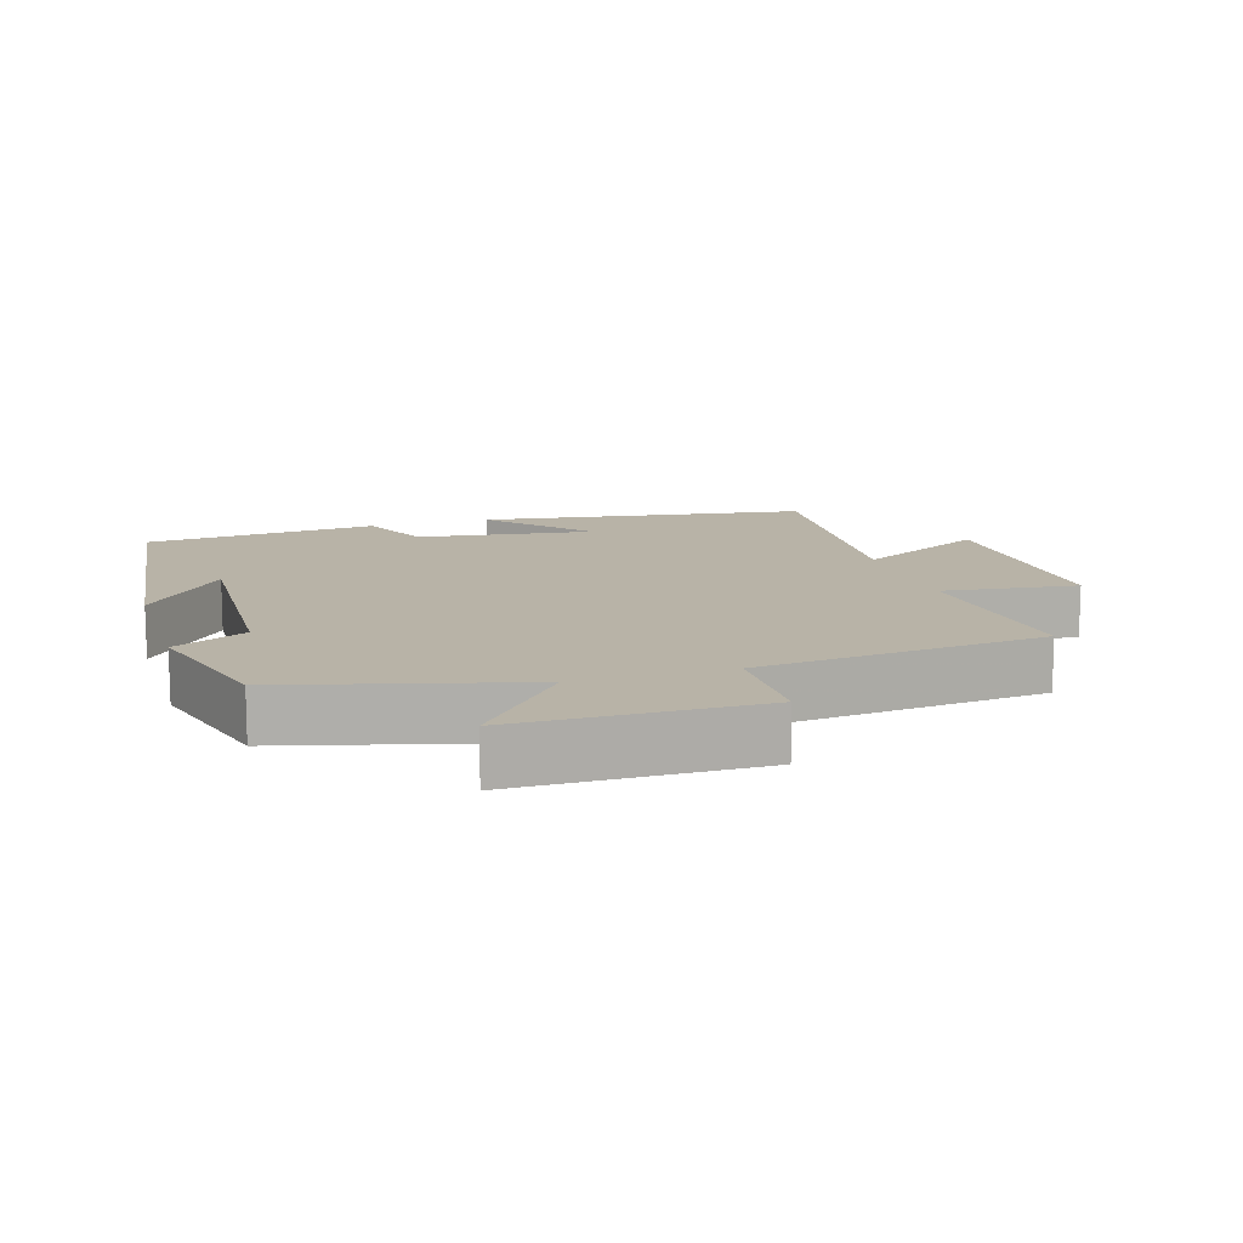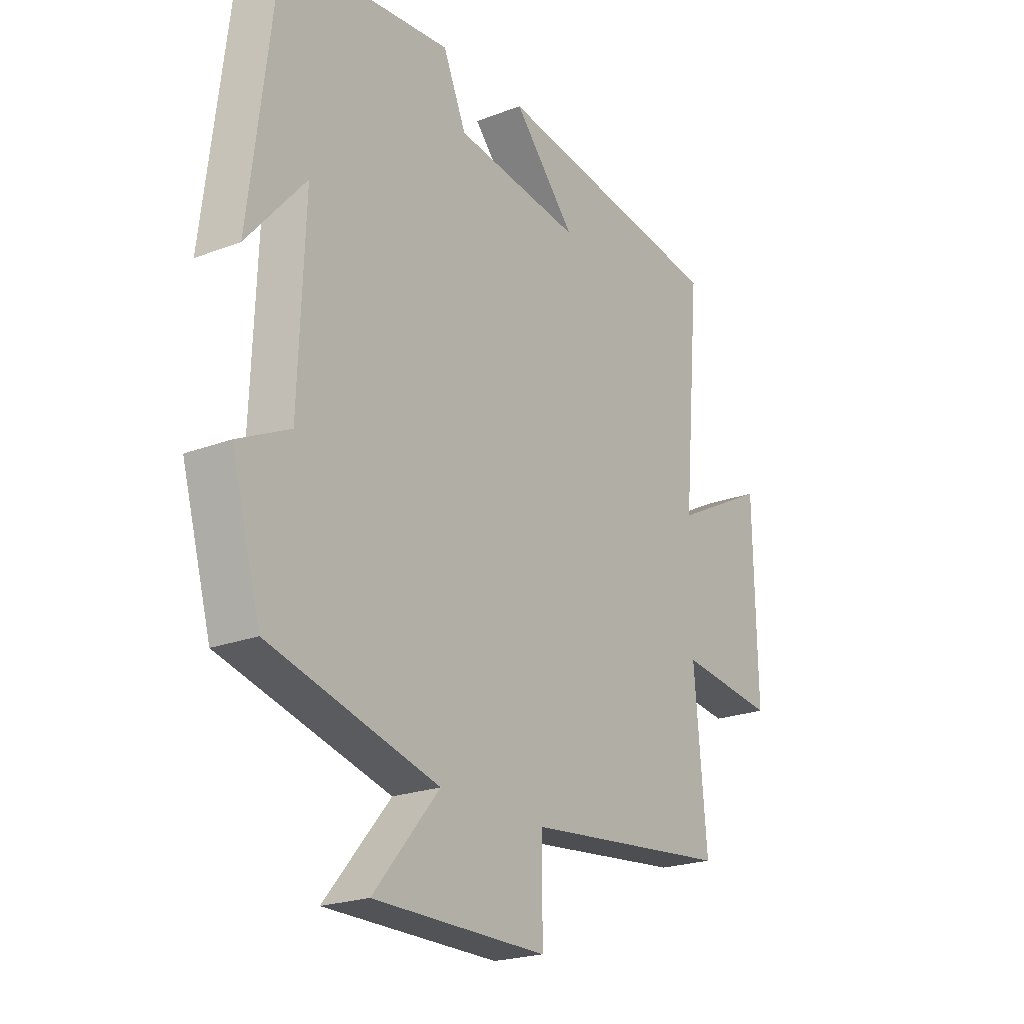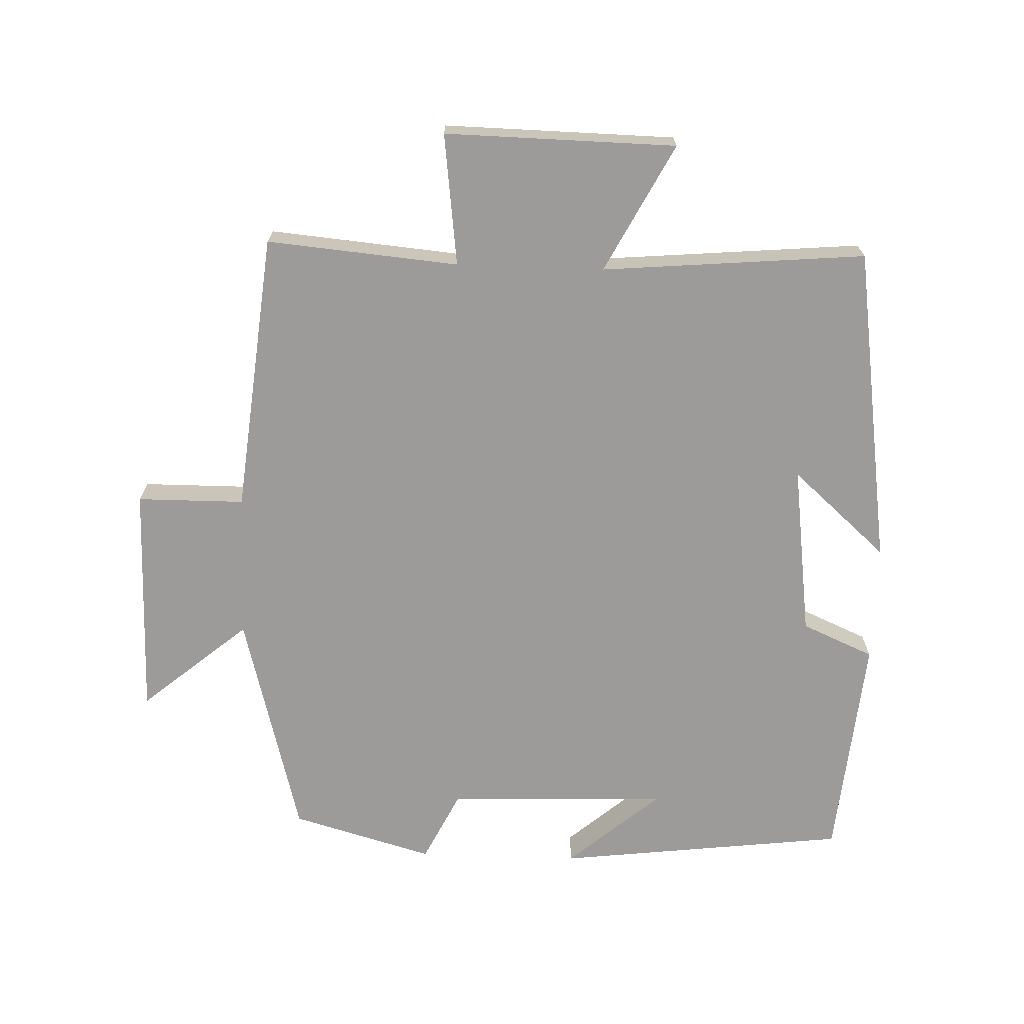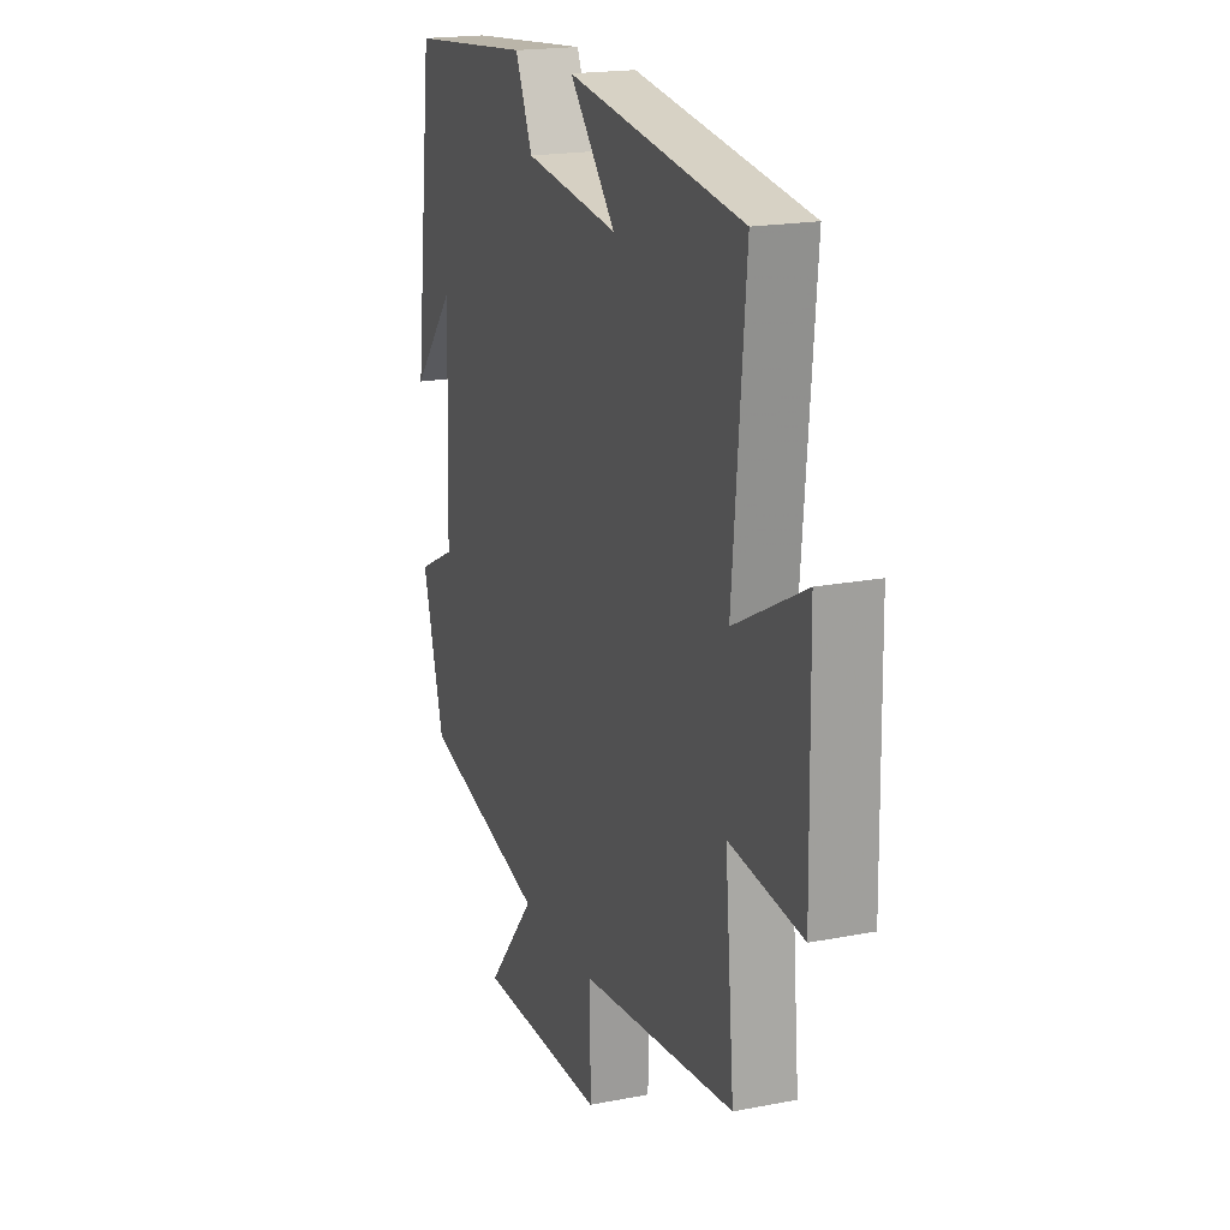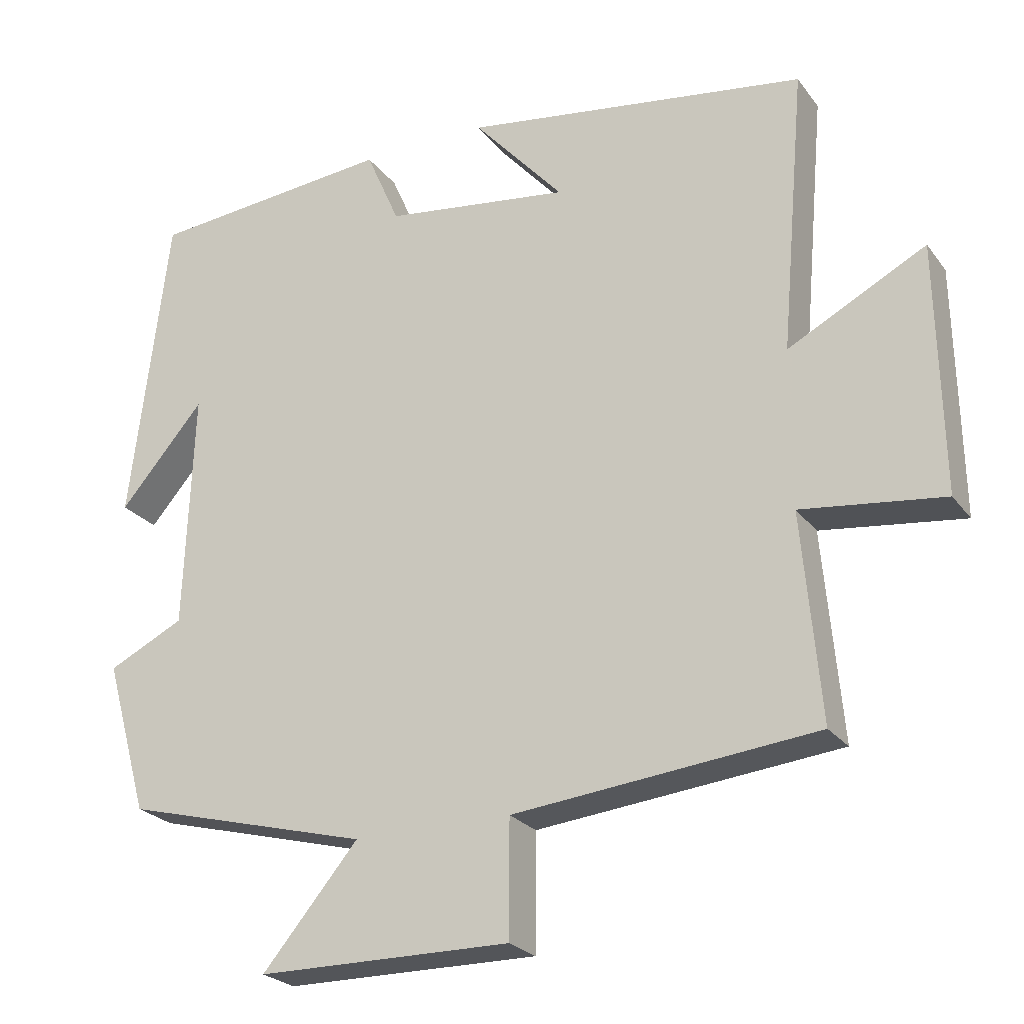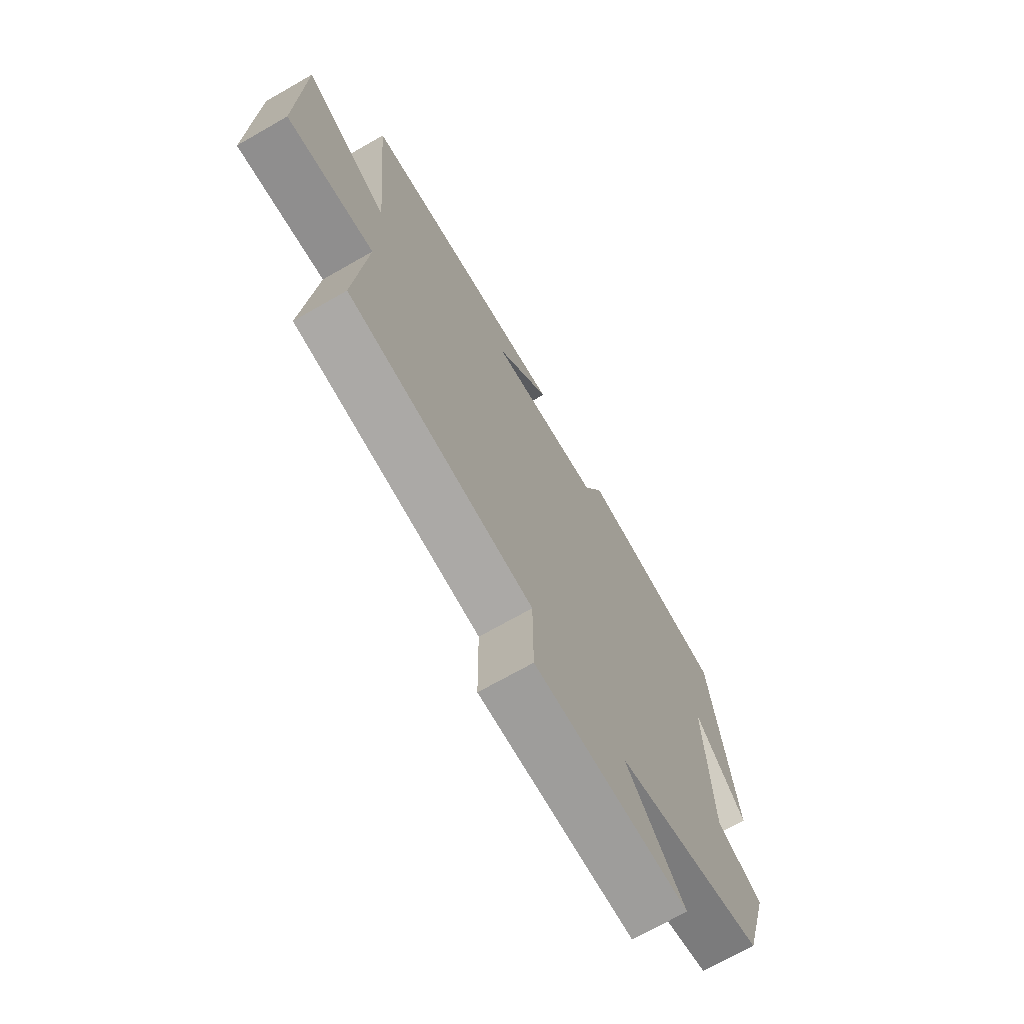
<metadata>
{"format":"obj","ext":"obj","renderer":"f3d","projection":"perspective","resolution":1024,"background":"white","views":[{"elev":12.7,"azim":162.9,"up":"+Y"},{"elev":-22.0,"azim":123.9,"up":"+Z"},{"elev":-69.7,"azim":-92.0,"up":"+Y"},{"elev":18.9,"azim":-110.4,"up":"+Z"},{"elev":-24.4,"azim":-152.3,"up":"+Z"},{"elev":-70.9,"azim":-60.3,"up":"+Z"}]}
</metadata>
<code>
v -0.534 0.07 0.431
v -0.063 0.07 0.5
v -0.187 0.07 0.36
v 0.067 0.07 0.394
v 0.113 0.07 0.5
v 0.448 0.07 0.469
v 0.5 0.07 0.04
v 0.384 0.07 0.175
v 0.396 0.07 -0.151
v 0.5 0.07 -0.202
v 0.441 0.07 -0.411
v 0.104 0.07 -0.5
v 0.235 0.07 -0.656
v -0.111 0.07 -0.658
v -0.112 0.07 -0.5
v -0.525 0.07 -0.457
v -0.5 0.07 -0.175
v -0.694 0.07 -0.199
v -0.688 0.07 0.141
v -0.5 0.07 0.043
v -0.534 0 0.431
v -0.063 0 0.5
v -0.187 0 0.36
v 0.067 0 0.394
v 0.113 0 0.5
v 0.448 0 0.469
v 0.5 0 0.04
v 0.384 0 0.175
v 0.396 0 -0.151
v 0.5 0 -0.202
v 0.441 0 -0.411
v 0.104 0 -0.5
v 0.235 0 -0.656
v -0.111 0 -0.658
v -0.112 0 -0.5
v -0.525 0 -0.457
v -0.5 0 -0.175
v -0.694 0 -0.199
v -0.688 0 0.141
v -0.5 0 0.043
f 17 18 19 20
f 15 16 17
f 15 17 20
f 12 13 14 15
f 9 10 11 12
f 8 9 12 15
f 5 6 7 8
f 4 5 8 15
f 3 4 15 20
f 1 2 3 20
f 40 39 38 37
f 37 36 35
f 40 37 35
f 35 34 33 32
f 32 31 30 29
f 35 32 29 28
f 28 27 26 25
f 35 28 25 24
f 40 35 24 23
f 40 23 22 21
f 1 21 22 2
f 2 22 23 3
f 3 23 24 4
f 4 24 25 5
f 5 25 26 6
f 6 26 27 7
f 7 27 28 8
f 8 28 29 9
f 9 29 30 10
f 10 30 31 11
f 11 31 32 12
f 12 32 33 13
f 13 33 34 14
f 14 34 35 15
f 15 35 36 16
f 16 36 37 17
f 17 37 38 18
f 18 38 39 19
f 19 39 40 20
f 20 40 21 1

</code>
